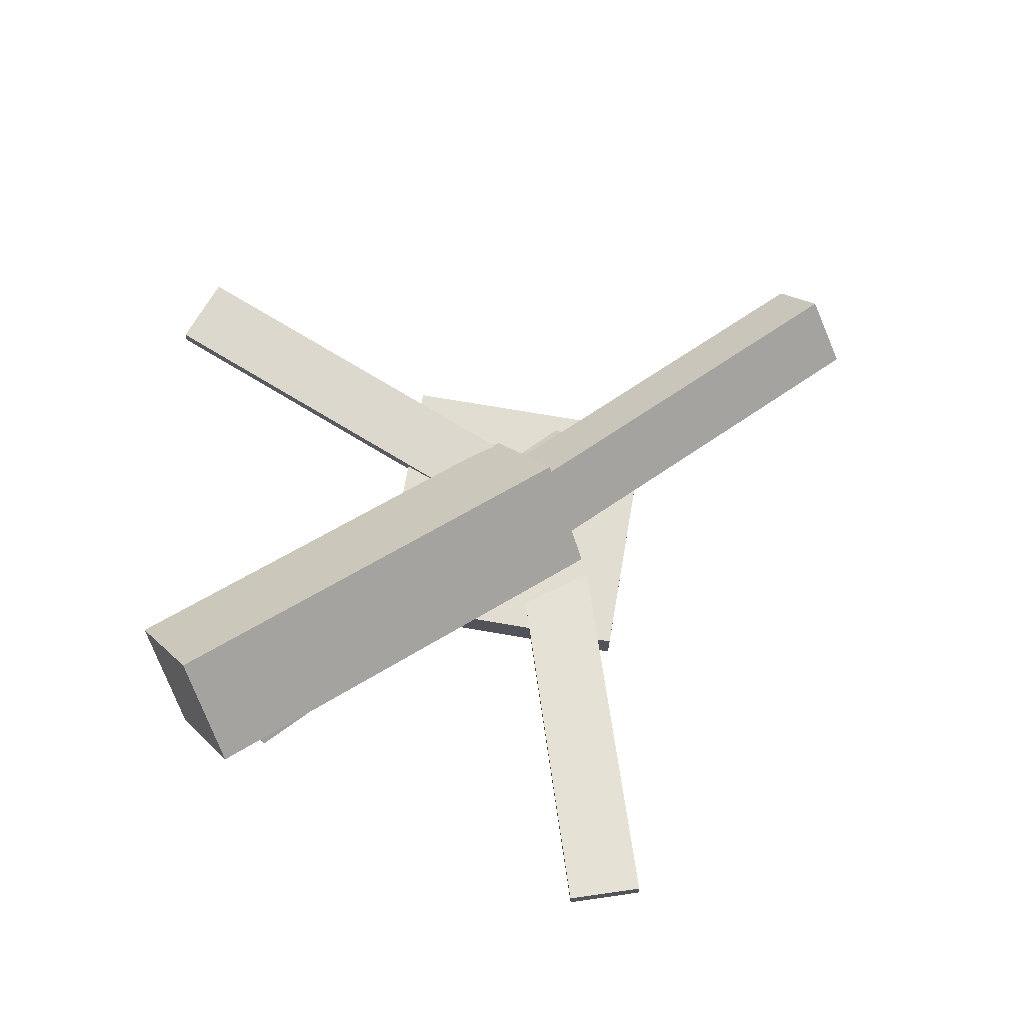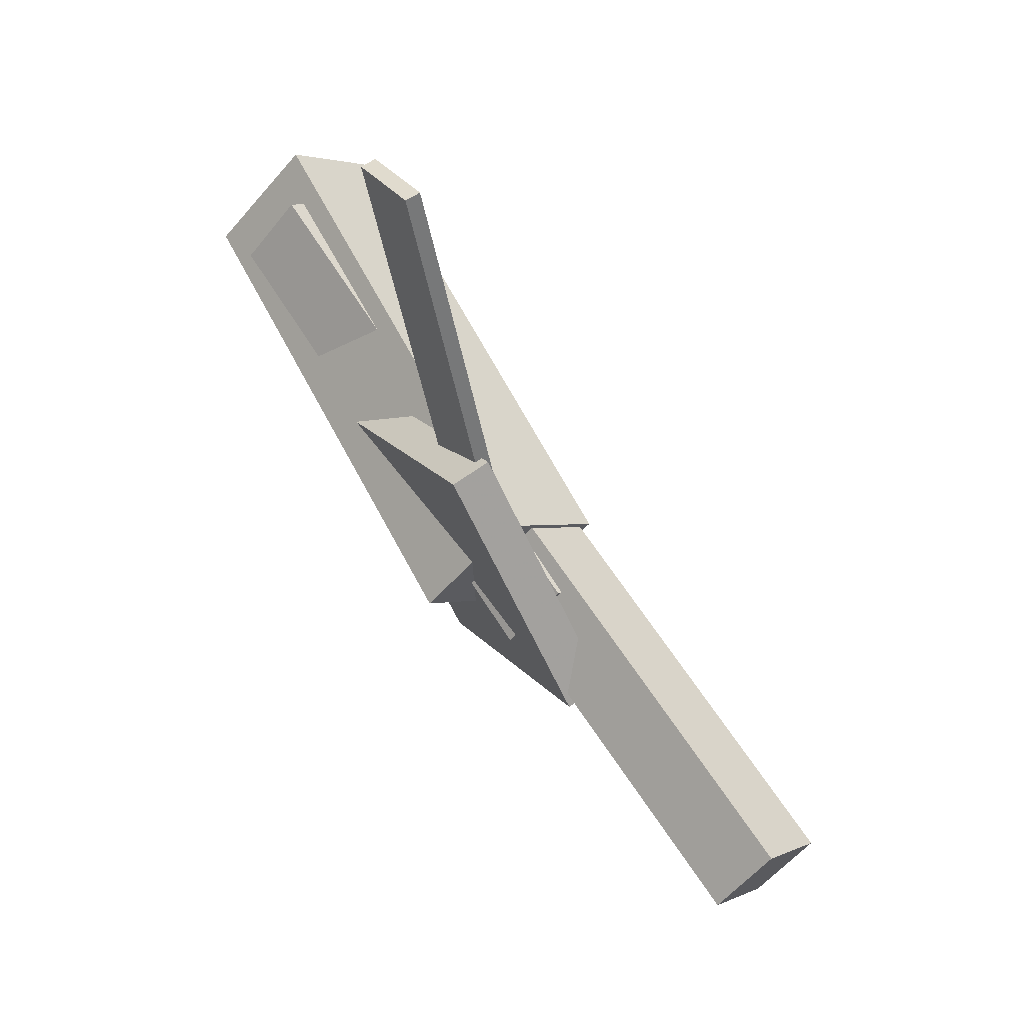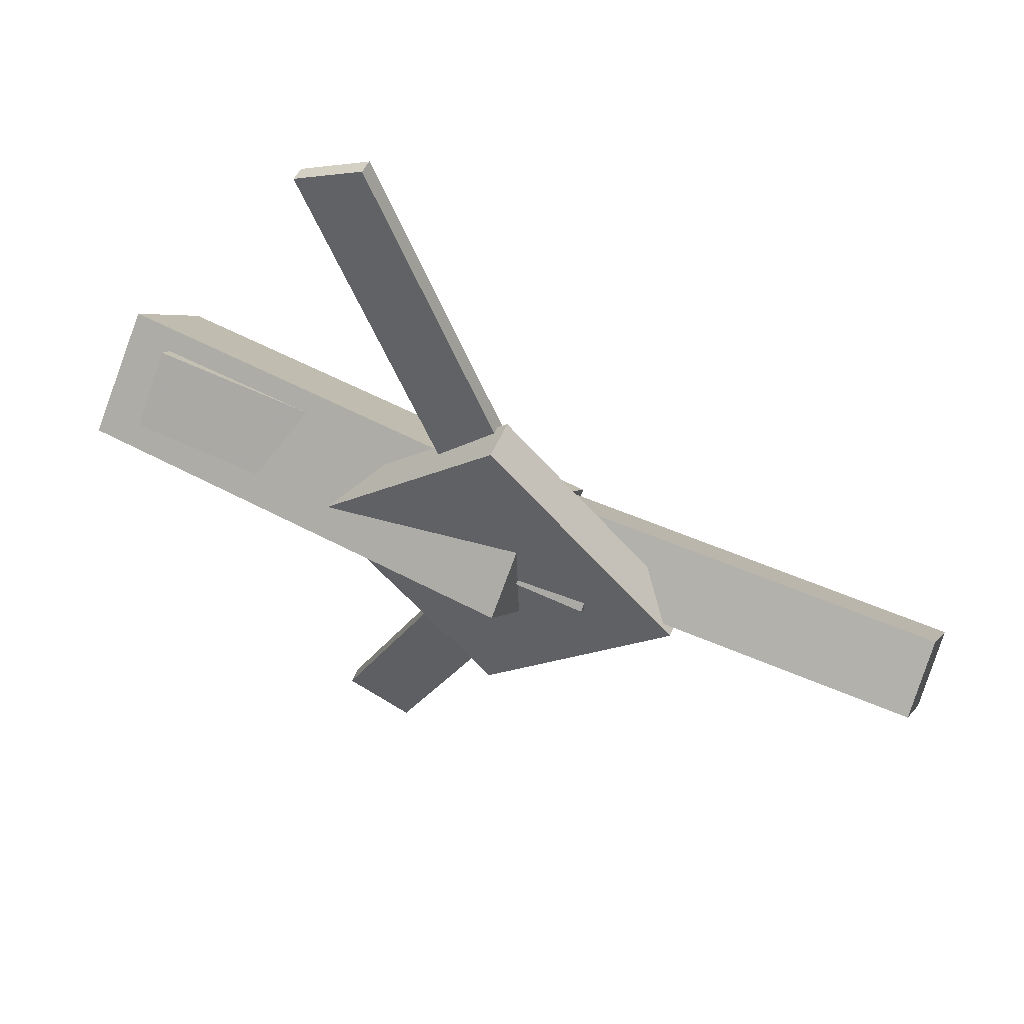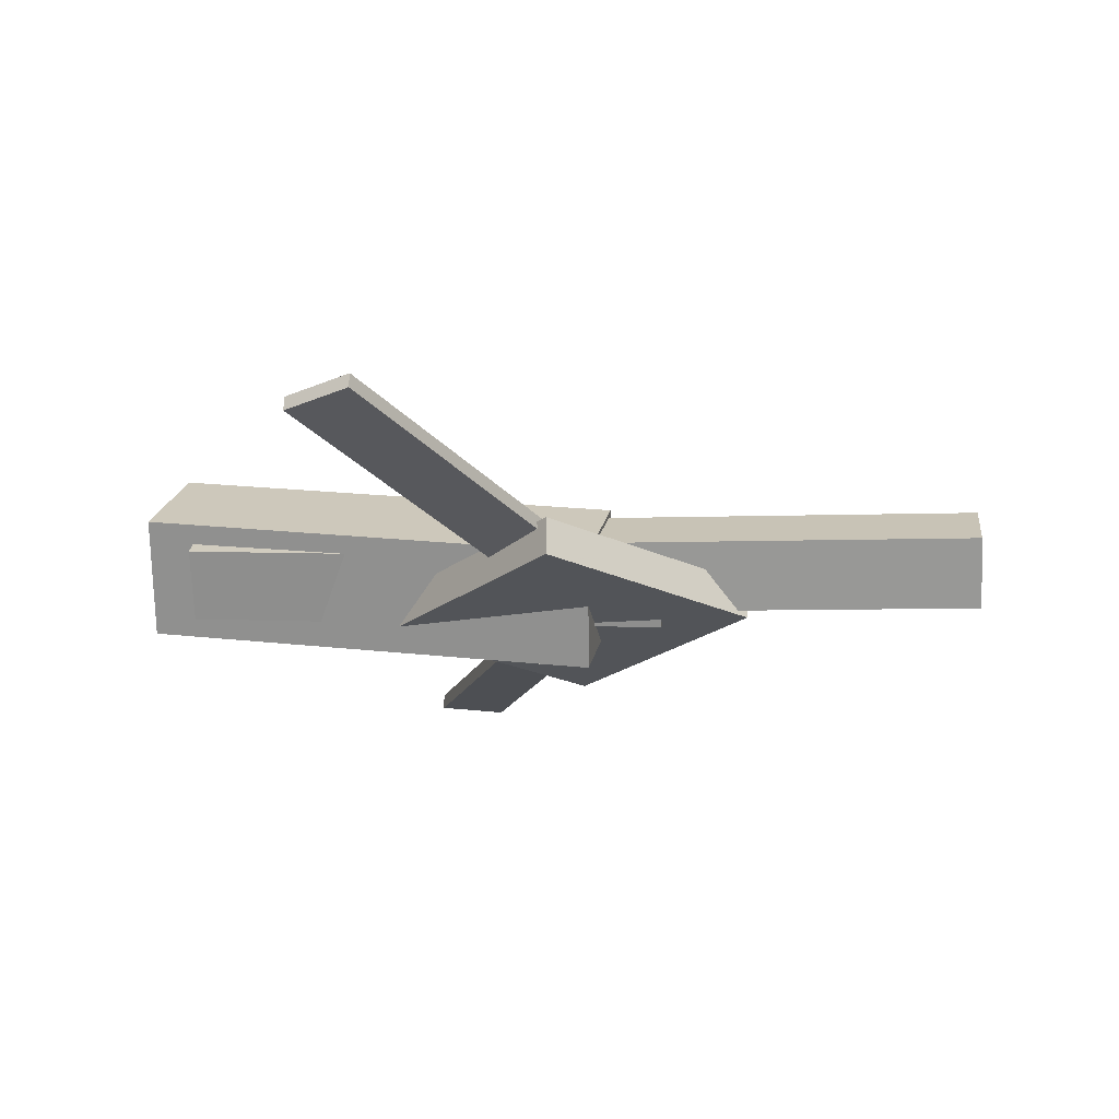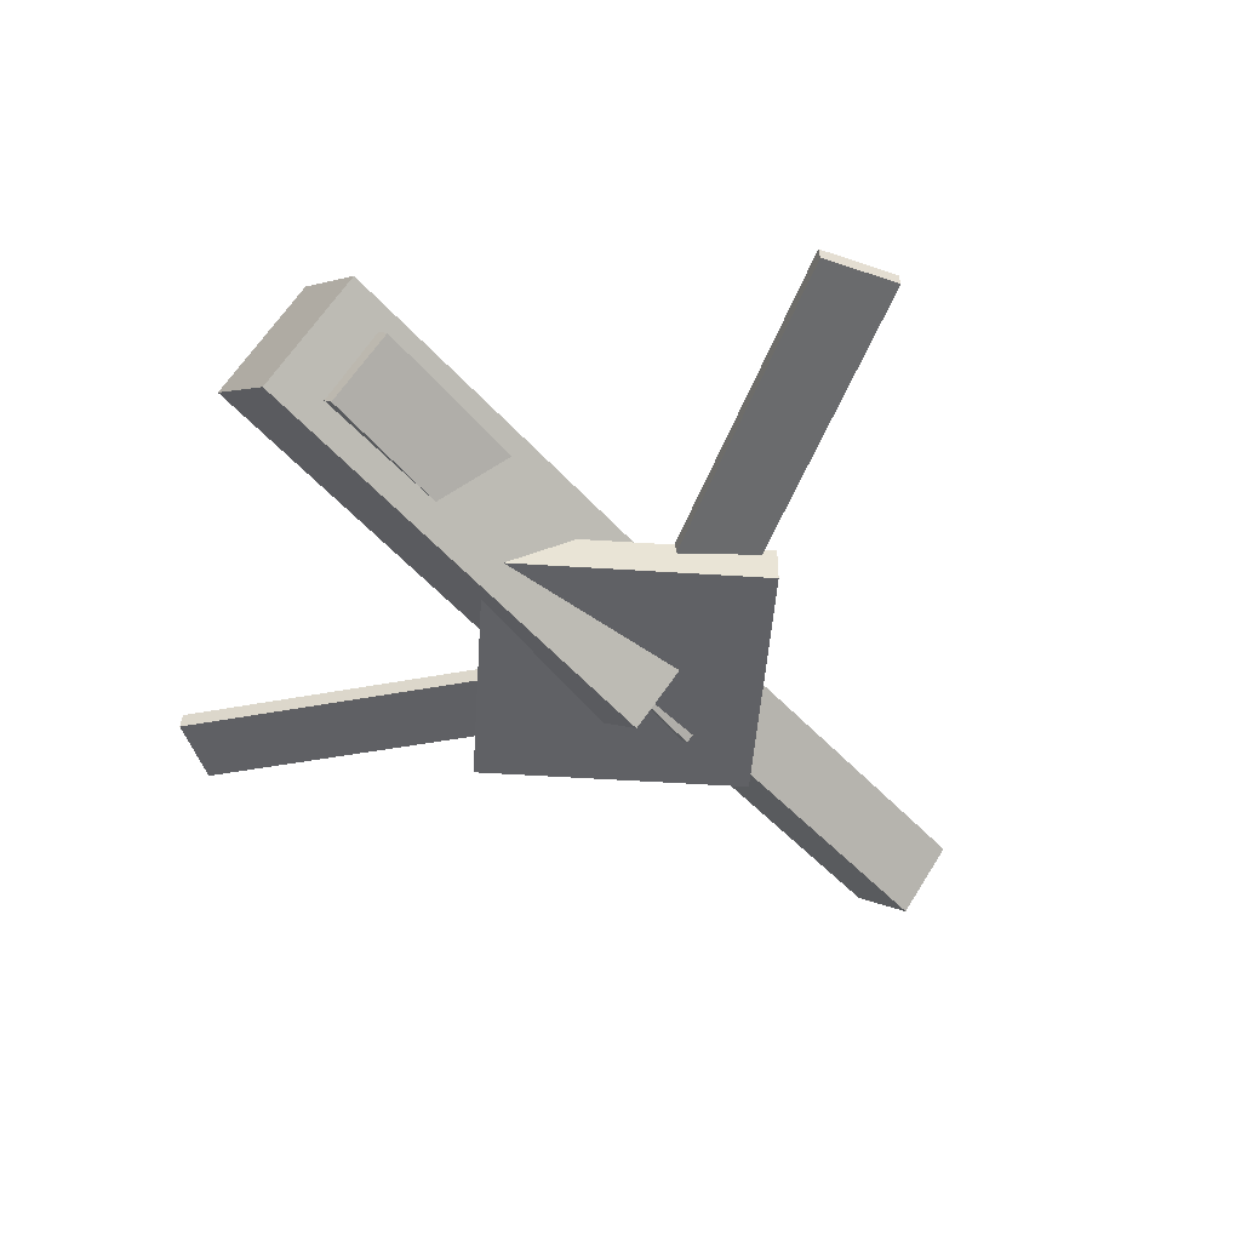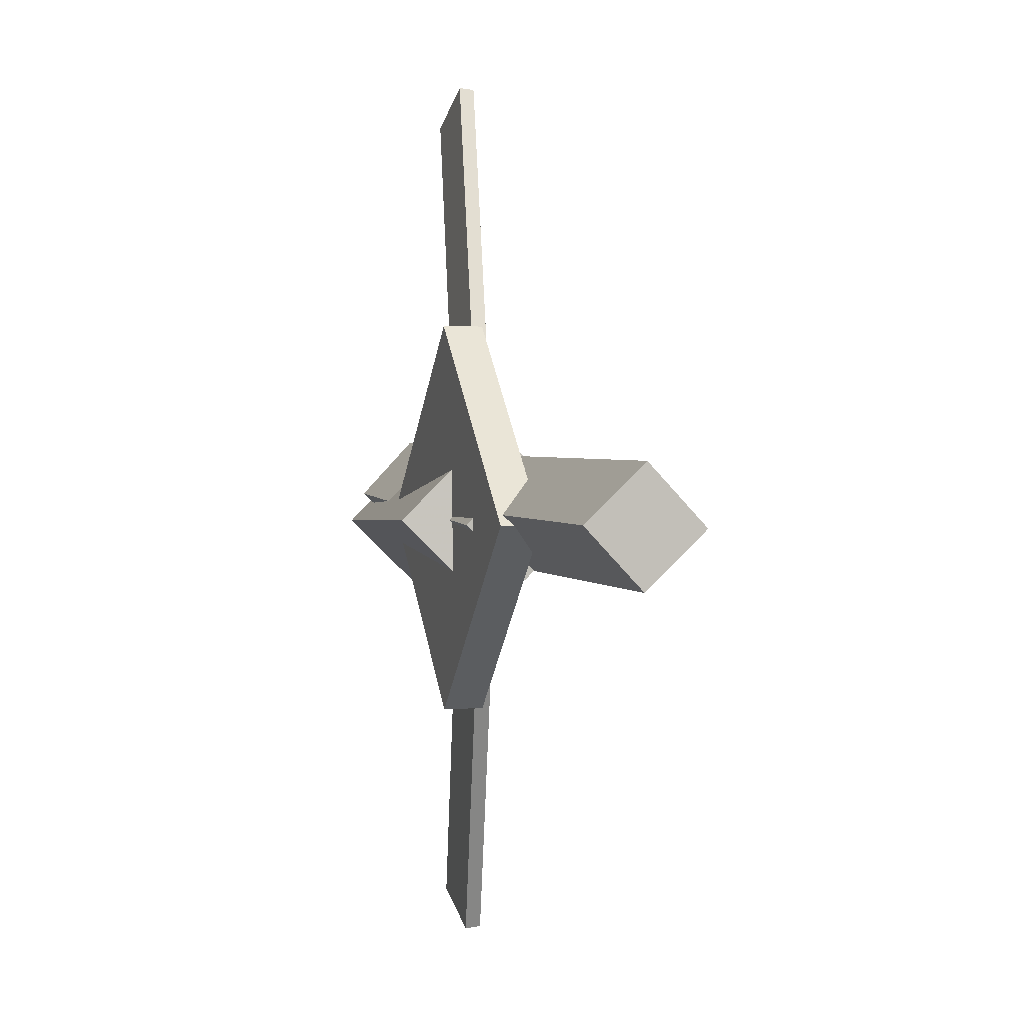
<metadata>
{"format":"obj","ext":"obj","renderer":"f3d","projection":"perspective","resolution":1024,"background":"white","views":[{"elev":68.8,"azim":-34.5,"up":"+Y"},{"elev":67.0,"azim":54.2,"up":"+Z"},{"elev":53.3,"azim":22.8,"up":"+Z"},{"elev":-23.4,"azim":7.1,"up":"+Y"},{"elev":-48.7,"azim":-48.2,"up":"+Y"},{"elev":1.3,"azim":72.4,"up":"+Z"}]}
</metadata>
<code>
v 0.02661 -0.06505 -0.0678
v 0.01595 -0.1291 -0.002695
v -0.322 -0.01613 -0.07673
v -0.3327 -0.0802 -0.01163
v 0.03433 0.002368 -0.0001907
v 0.02368 -0.0617 0.06492
v -0.3143 0.05129 -0.009121
v -0.325 -0.01278 0.05599
f 1.0 7.0 5.0
f 1.0 3.0 7.0
f 1.0 4.0 3.0
f 1.0 2.0 4.0
f 3.0 8.0 7.0
f 3.0 4.0 8.0
f 5.0 7.0 8.0
f 5.0 8.0 6.0
f 1.0 5.0 6.0
f 1.0 6.0 2.0
f 2.0 6.0 8.0
f 2.0 8.0 4.0
v -0.1059 -0.04977 0.3289
v -0.1057 -0.03871 0.3278
v -0.1559 -0.05116 0.3038
v -0.1557 -0.04011 0.3028
v 0.03394 -0.07798 0.05102
v 0.03414 -0.06692 0.05
v -0.01606 -0.07937 0.02598
v -0.01586 -0.06831 0.02496
f 9.0 15.0 13.0
f 9.0 11.0 15.0
f 9.0 12.0 11.0
f 9.0 10.0 12.0
f 11.0 16.0 15.0
f 11.0 12.0 16.0
f 13.0 15.0 16.0
f 13.0 16.0 14.0
f 9.0 13.0 14.0
f 9.0 14.0 10.0
f 10.0 14.0 16.0
f 10.0 16.0 12.0
v -0.2949 -0.07903 0.01181
v 0.07277 -0.09753 -0.005061
v -0.2909 -0.03953 0.05492
v 0.07674 -0.05802 0.03805
v -0.2945 -0.03591 -0.02774
v 0.07313 -0.0544 -0.04461
v -0.2905 0.003596 0.01538
v 0.07709 -0.0149 -0.001491
f 17.0 23.0 21.0
f 17.0 19.0 23.0
f 17.0 20.0 19.0
f 17.0 18.0 20.0
f 19.0 24.0 23.0
f 19.0 20.0 24.0
f 21.0 23.0 24.0
f 21.0 24.0 22.0
f 17.0 21.0 22.0
f 17.0 22.0 18.0
f 18.0 22.0 24.0
f 18.0 24.0 20.0
v 0.3186 -0.05656 -0.04046
v 0.02256 -0.04592 -0.03746
v 0.3205 -0.01542 -0.001274
v 0.02444 -0.004779 0.001732
v 0.3176 -0.09639 0.001407
v 0.02156 -0.08575 0.004413
v 0.3195 -0.05525 0.04059
v 0.02343 -0.04461 0.0436
f 25.0 31.0 29.0
f 25.0 27.0 31.0
f 25.0 28.0 27.0
f 25.0 26.0 28.0
f 27.0 32.0 31.0
f 27.0 28.0 32.0
f 29.0 31.0 32.0
f 29.0 32.0 30.0
f 25.0 29.0 30.0
f 25.0 30.0 26.0
f 26.0 30.0 32.0
f 26.0 32.0 28.0
v -0.002979 -0.09202 -0.1425
v 0.1395 -0.09314 -0.003662
v -0.1415 -0.09233 -0.0003982
v 0.0009427 -0.09344 0.1384
v -0.002893 -0.06285 -0.1423
v 0.1395 -0.06396 -0.003516
v -0.1414 -0.06315 -0.0002513
v 0.001029 -0.06427 0.1386
f 33.0 39.0 37.0
f 33.0 35.0 39.0
f 33.0 36.0 35.0
f 33.0 34.0 36.0
f 35.0 40.0 39.0
f 35.0 36.0 40.0
f 37.0 39.0 40.0
f 37.0 40.0 38.0
f 33.0 37.0 38.0
f 33.0 38.0 34.0
f 34.0 38.0 40.0
f 34.0 40.0 36.0
v 0.02779 -0.0745 -0.05258
v -0.02142 -0.07604 -0.02948
v -0.1008 -0.04672 -0.3246
v -0.15 -0.04827 -0.3015
v 0.02795 -0.06293 -0.05147
v -0.02127 -0.06448 -0.02837
v -0.1006 -0.03516 -0.3235
v -0.1498 -0.0367 -0.3004
f 41.0 47.0 45.0
f 41.0 43.0 47.0
f 41.0 44.0 43.0
f 41.0 42.0 44.0
f 43.0 48.0 47.0
f 43.0 44.0 48.0
f 45.0 47.0 48.0
f 45.0 48.0 46.0
f 41.0 45.0 46.0
f 41.0 46.0 42.0
f 42.0 46.0 48.0
f 42.0 48.0 44.0

</code>
